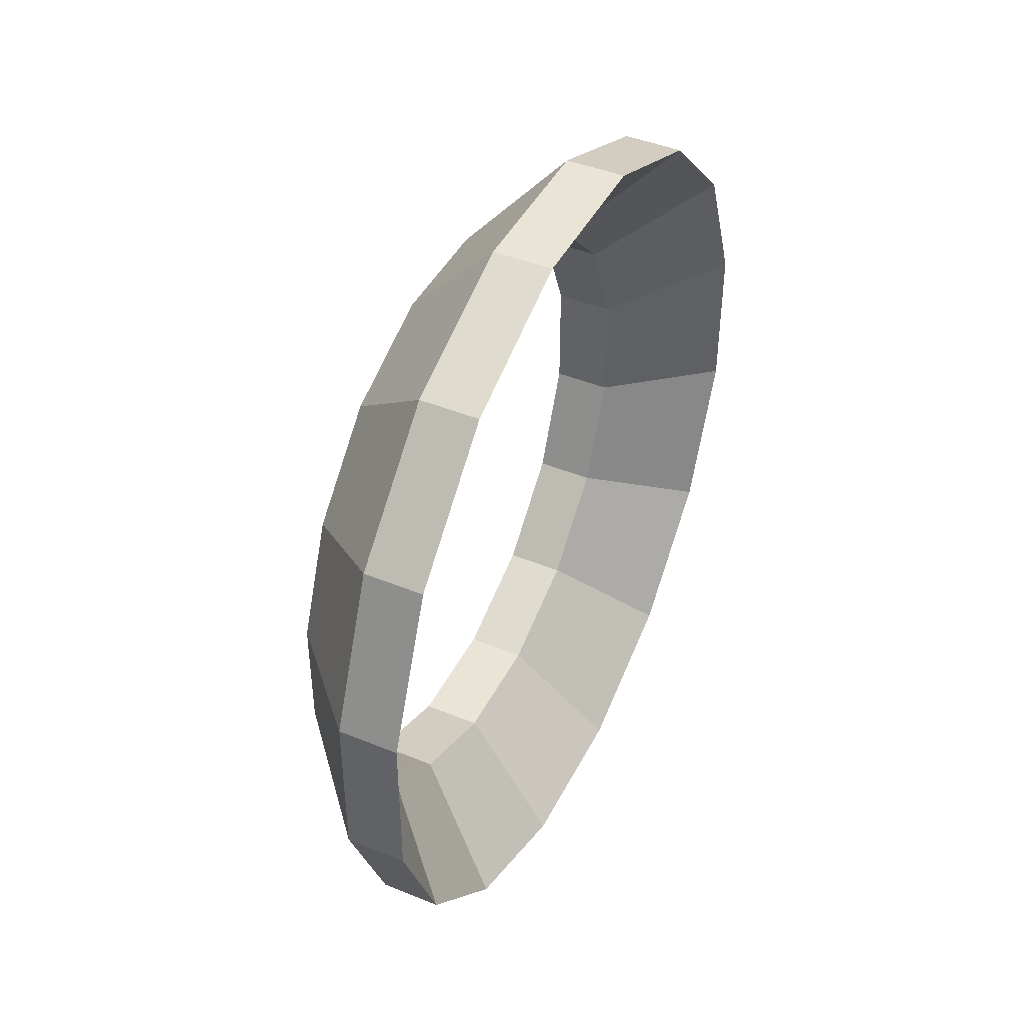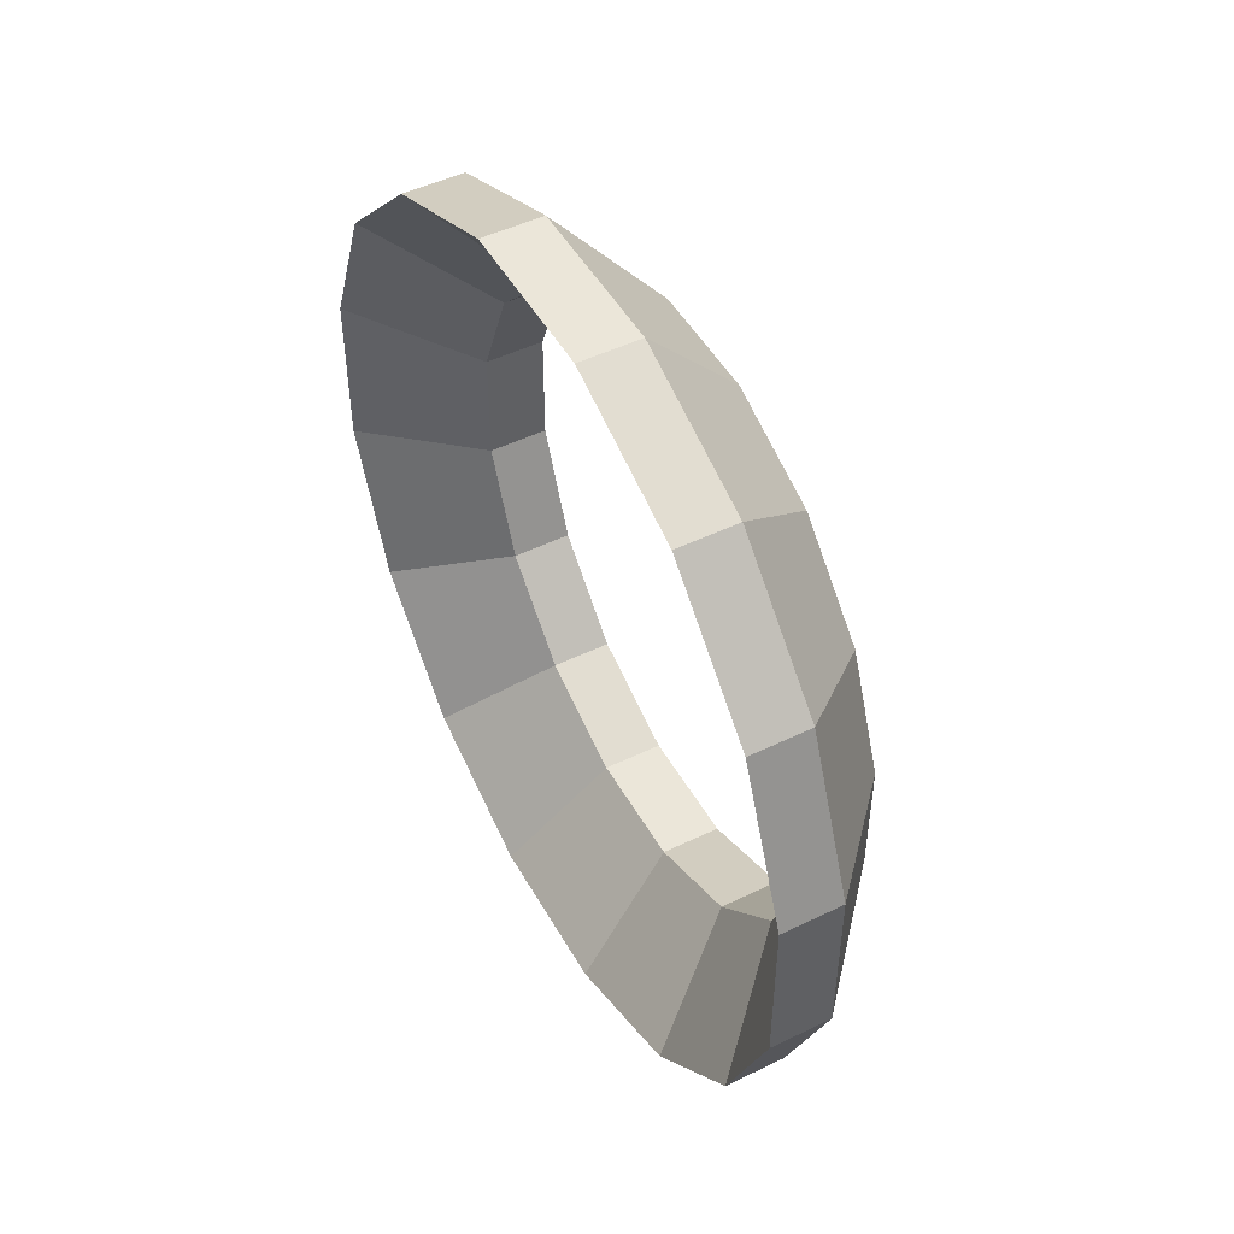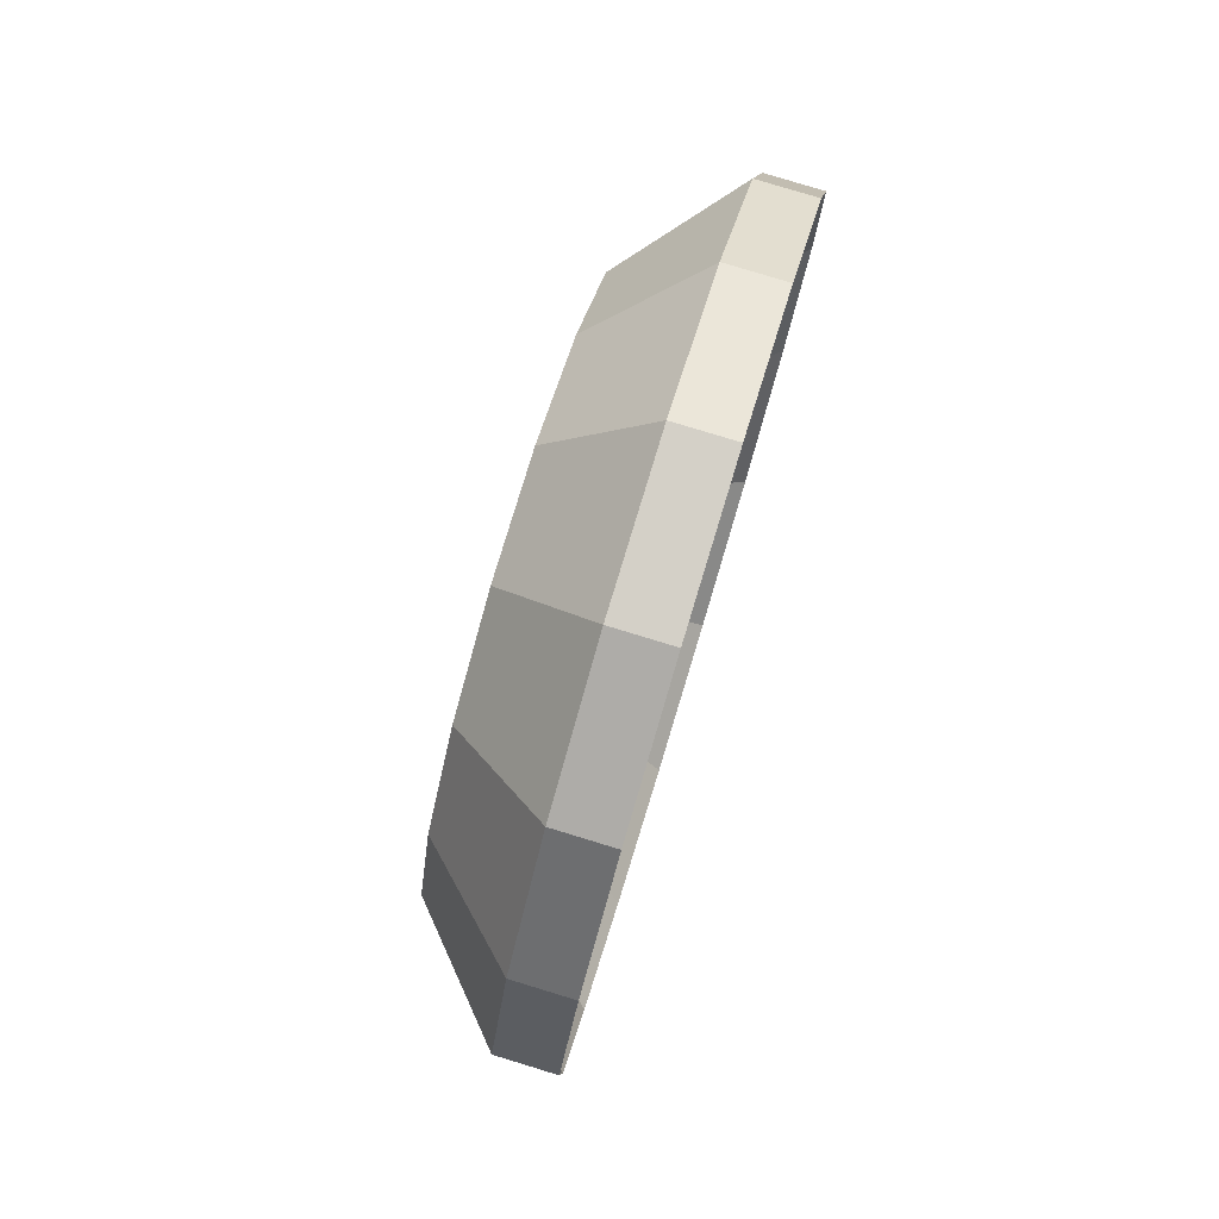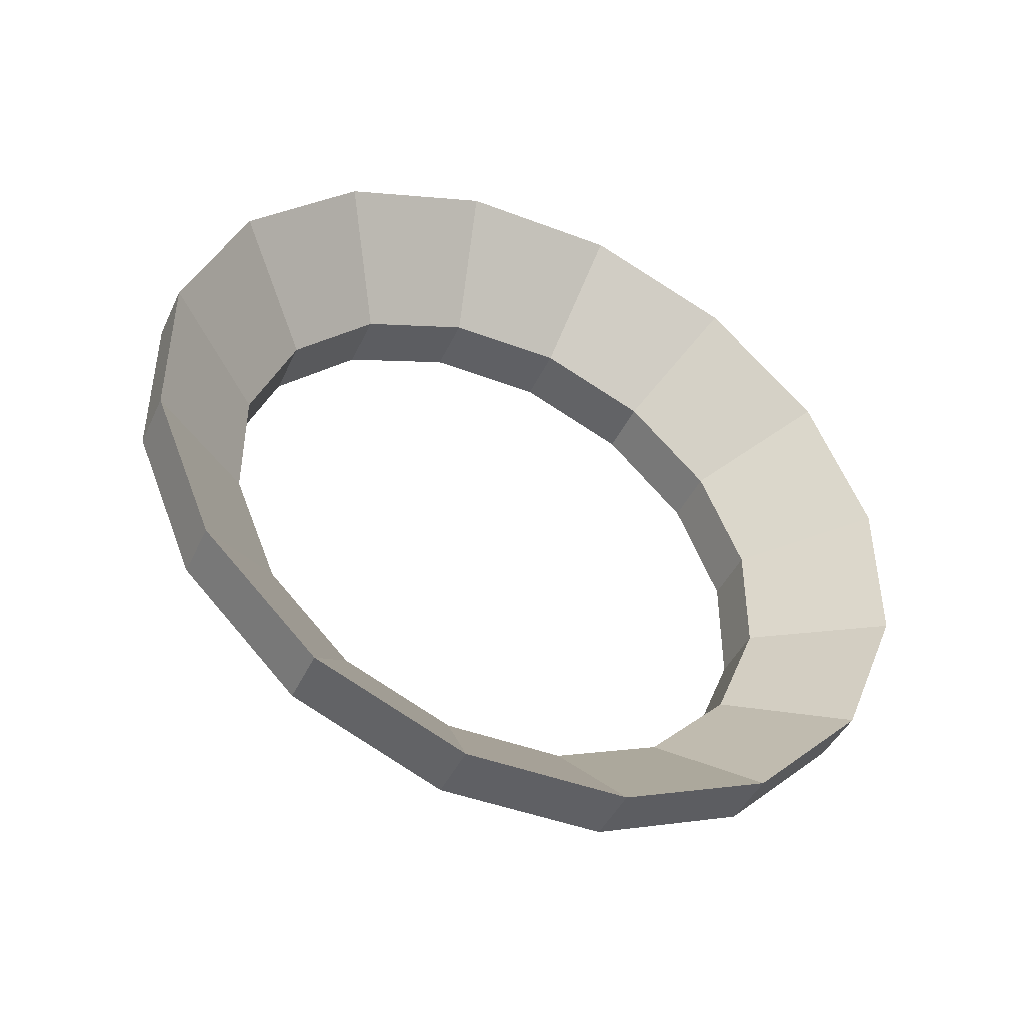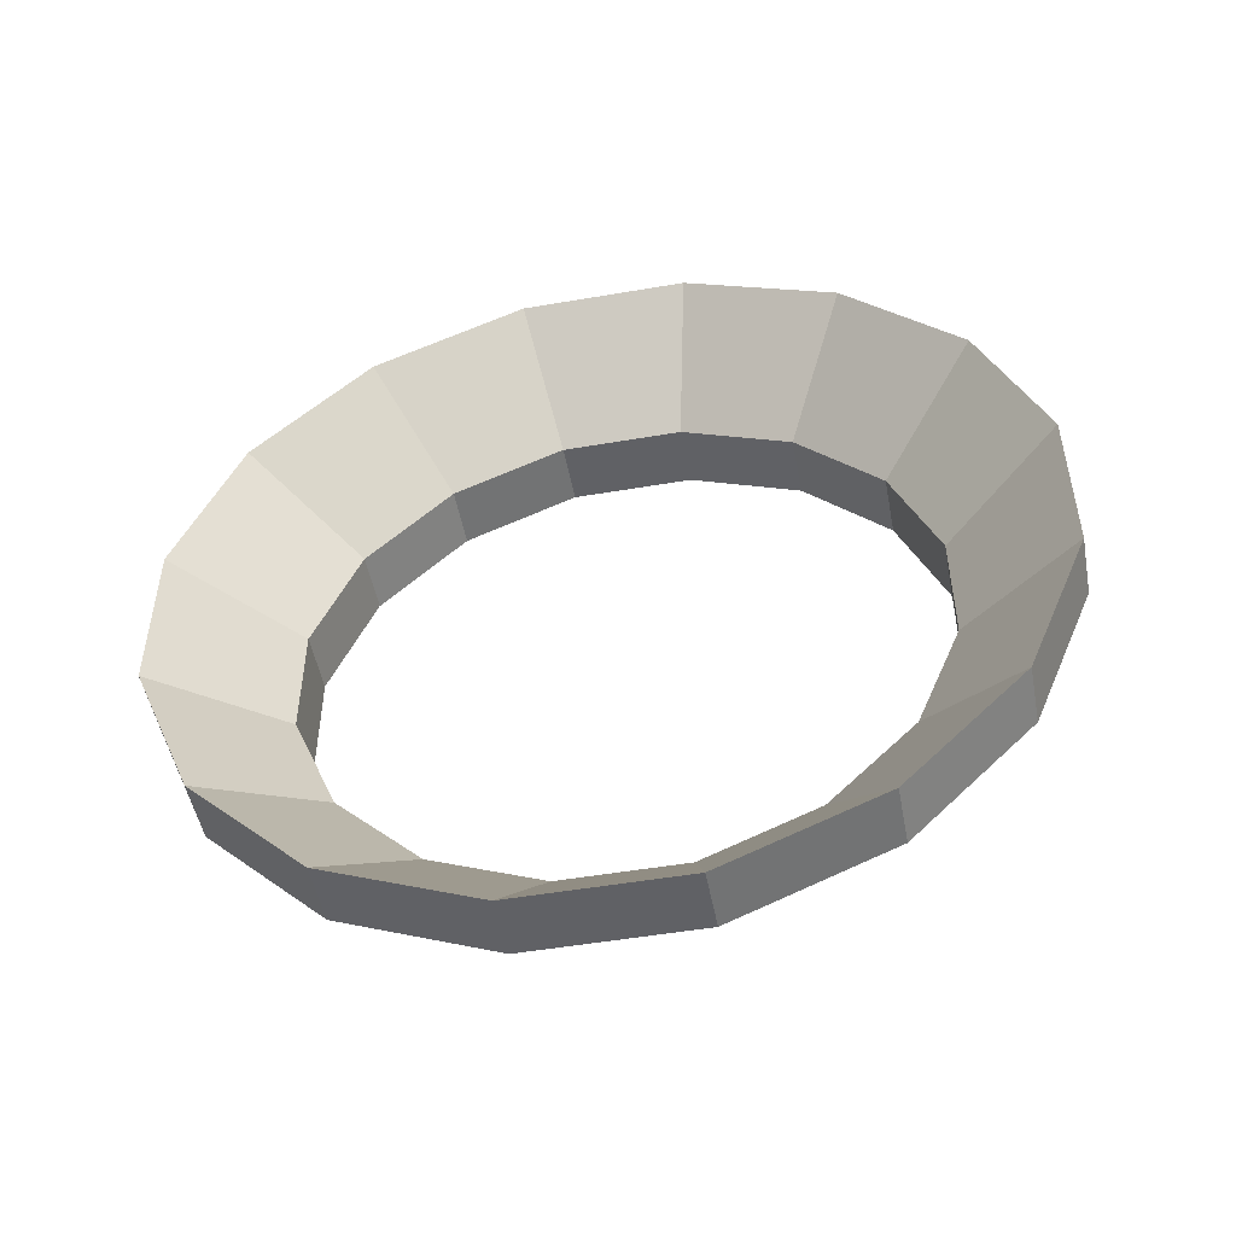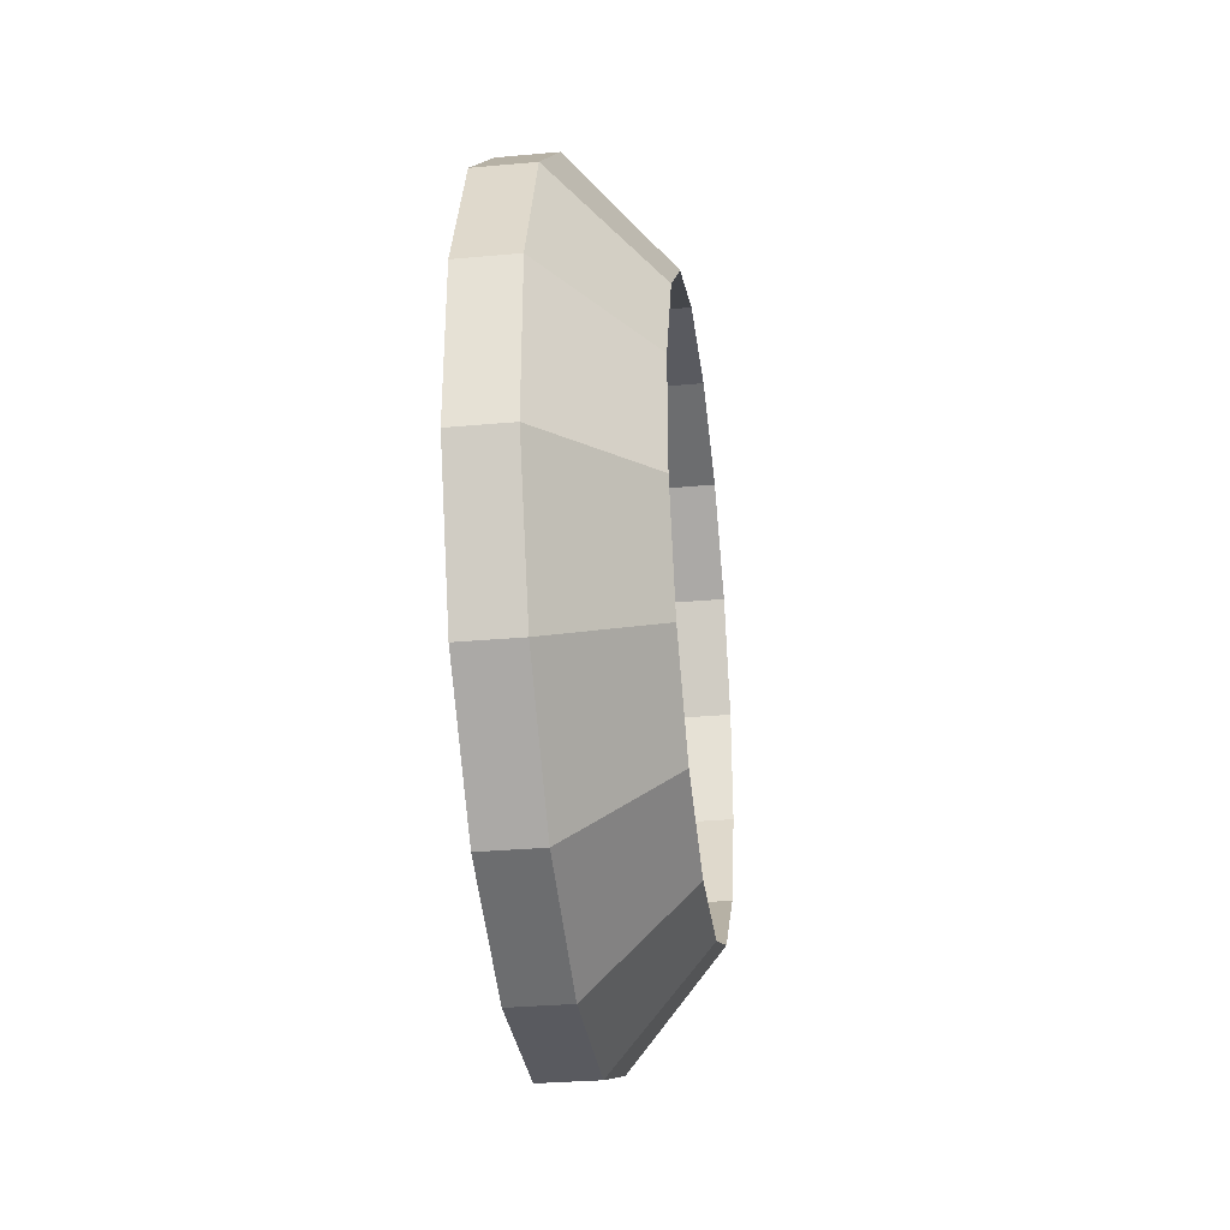
<metadata>
{"format":"obj","ext":"obj","renderer":"f3d","projection":"perspective","resolution":1024,"background":"white","views":[{"elev":43.8,"azim":-154.3,"up":"+Y"},{"elev":48.5,"azim":-28.4,"up":"+Z"},{"elev":80.0,"azim":-163.1,"up":"+Y"},{"elev":-44.2,"azim":-114.0,"up":"+Z"},{"elev":-50.2,"azim":-79.3,"up":"+Y"},{"elev":-31.9,"azim":7.2,"up":"+Z"}]}
</metadata>
<code>
o tube
v 0.04688 0.06371 0.3203
v 1.415e-17 0.06371 0.3203
v 0.125 0.04631 0.2328
v 0.07813 0.04631 0.2328
v 0.04688 0.1814 0.2715
v 4.029e-17 0.1814 0.2715
v 0.125 0.1319 0.1974
v 0.07813 0.1319 0.1974
v 0.04688 0.2715 0.1814
v 6.03e-17 0.2715 0.1814
v 0.125 0.1974 0.1319
v 0.07813 0.1974 0.1319
v 7.112e-17 0.3203 0.06371
v 0.125 0.2328 0.04631
v 0.07813 0.2328 0.04631
v 7.112e-17 0.3203 -0.06371
v 0.07813 0.2328 -0.04631
v 0.04688 0.2715 -0.1814
v 6.03e-17 0.2715 -0.1814
v 0.125 0.1974 -0.1319
v 0.07813 0.1974 -0.1319
v 0.04688 0.1814 -0.2715
v 4.029e-17 0.1814 -0.2715
v 0.125 0.1319 -0.1974
v 0.07813 0.1319 -0.1974
v 0.04688 0.06371 -0.3203
v 1.415e-17 0.06371 -0.3203
v 0.125 0.04631 -0.2328
v 0.07813 0.04631 -0.2328
v 0.04687 -0.06371 -0.3203
v -1.415e-17 -0.06371 -0.3203
v 0.125 -0.04631 -0.2328
v 0.07812 -0.04631 -0.2328
v 0.04687 -0.1814 -0.2715
v -4.029e-17 -0.1814 -0.2715
v 0.125 -0.1319 -0.1974
v 0.07812 -0.1319 -0.1974
v 0.04687 -0.2715 -0.1814
v -6.03e-17 -0.2715 -0.1814
v 0.125 -0.1974 -0.1319
v 0.07812 -0.1974 -0.1319
v 0.04687 -0.3203 -0.06371
v -7.112e-17 -0.3203 -0.06371
v 0.125 -0.2328 -0.04631
v 0.07812 -0.2328 -0.04631
v 0.04687 -0.3203 0.06371
v -7.112e-17 -0.3203 0.06371
v 0.125 -0.2328 0.04631
v 0.07812 -0.2328 0.04631
v 0.04687 -0.2715 0.1814
v -6.03e-17 -0.2715 0.1814
v 0.125 -0.1974 0.1319
v 0.07812 -0.1974 0.1319
v 0.04687 -0.1814 0.2715
v -4.029e-17 -0.1814 0.2715
v 0.125 -0.1319 0.1974
v 0.07812 -0.1319 0.1974
v 0.04687 -0.06371 0.3203
v -1.415e-17 -0.06371 0.3203
v 0.125 -0.04631 0.2328
v 0.07812 -0.04631 0.2328
v 0.04688 0.3203 0.06371
v 0.04688 0.3203 -0.06371
v 0.125 0.2328 -0.04631
f 1 5 6 2
f 4 8 7 3
f 3 7 5 1
f 2 6 8 4
f 5 9 10 6
f 8 12 11 7
f 7 11 9 5
f 6 10 12 8
f 9 62 13 10
f 12 15 14 11
f 10 13 15 12
f 62 63 16 13
f 15 17 64 14
f 13 16 17 15
f 63 18 19 16
f 17 21 20 64
f 16 19 21 17
f 18 22 23 19
f 21 25 24 20
f 20 24 22 18
f 19 23 25 21
f 22 26 27 23
f 25 29 28 24
f 24 28 26 22
f 23 27 29 25
f 26 30 31 27
f 29 33 32 28
f 28 32 30 26
f 27 31 33 29
f 30 34 35 31
f 33 37 36 32
f 32 36 34 30
f 31 35 37 33
f 34 38 39 35
f 37 41 40 36
f 36 40 38 34
f 35 39 41 37
f 38 42 43 39
f 41 45 44 40
f 40 44 42 38
f 39 43 45 41
f 42 46 47 43
f 45 49 48 44
f 44 48 46 42
f 43 47 49 45
f 46 50 51 47
f 49 53 52 48
f 48 52 50 46
f 47 51 53 49
f 50 54 55 51
f 53 57 56 52
f 52 56 54 50
f 51 55 57 53
f 54 58 59 55
f 57 61 60 56
f 56 60 58 54
f 55 59 61 57
f 58 1 2 59
f 61 4 3 60
f 60 3 1 58
f 59 2 4 61
f 11 14 62 9
f 64 20 18 63
f 14 64 63 62

</code>
